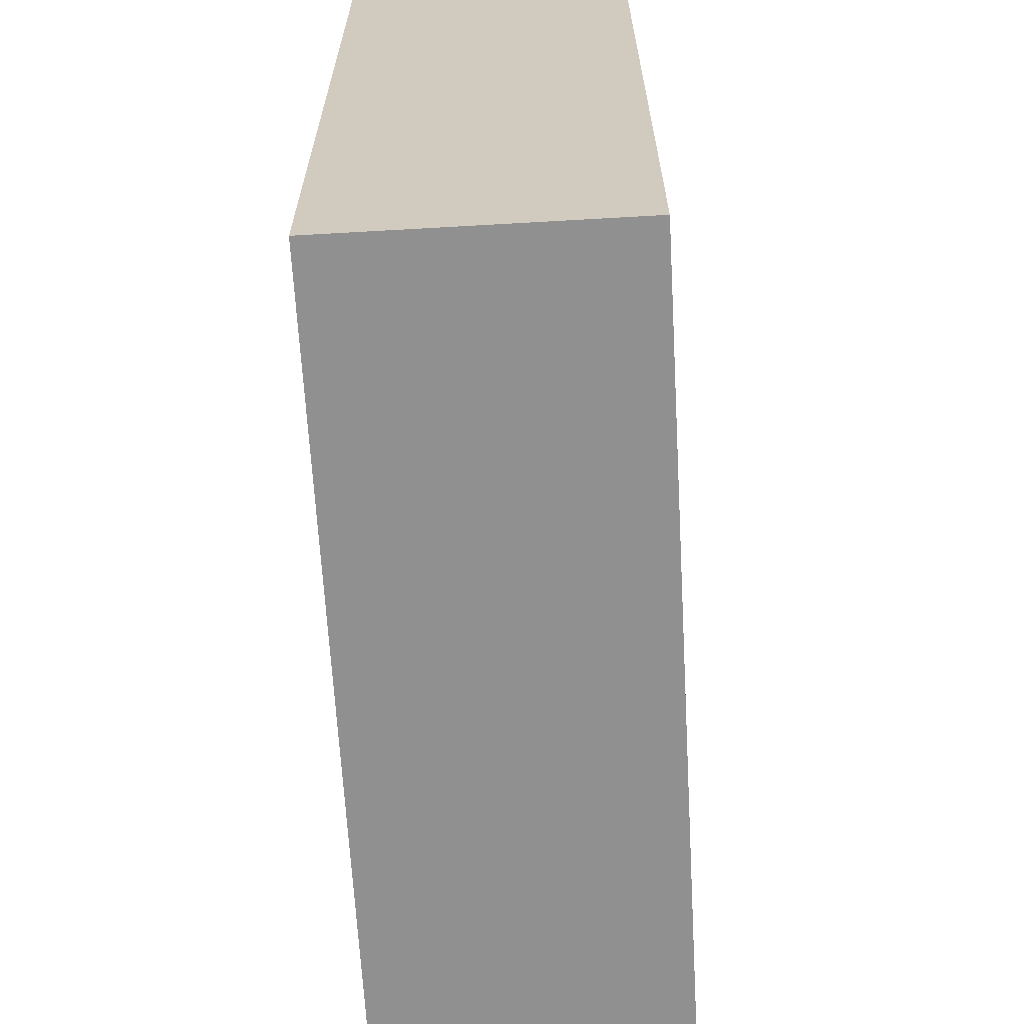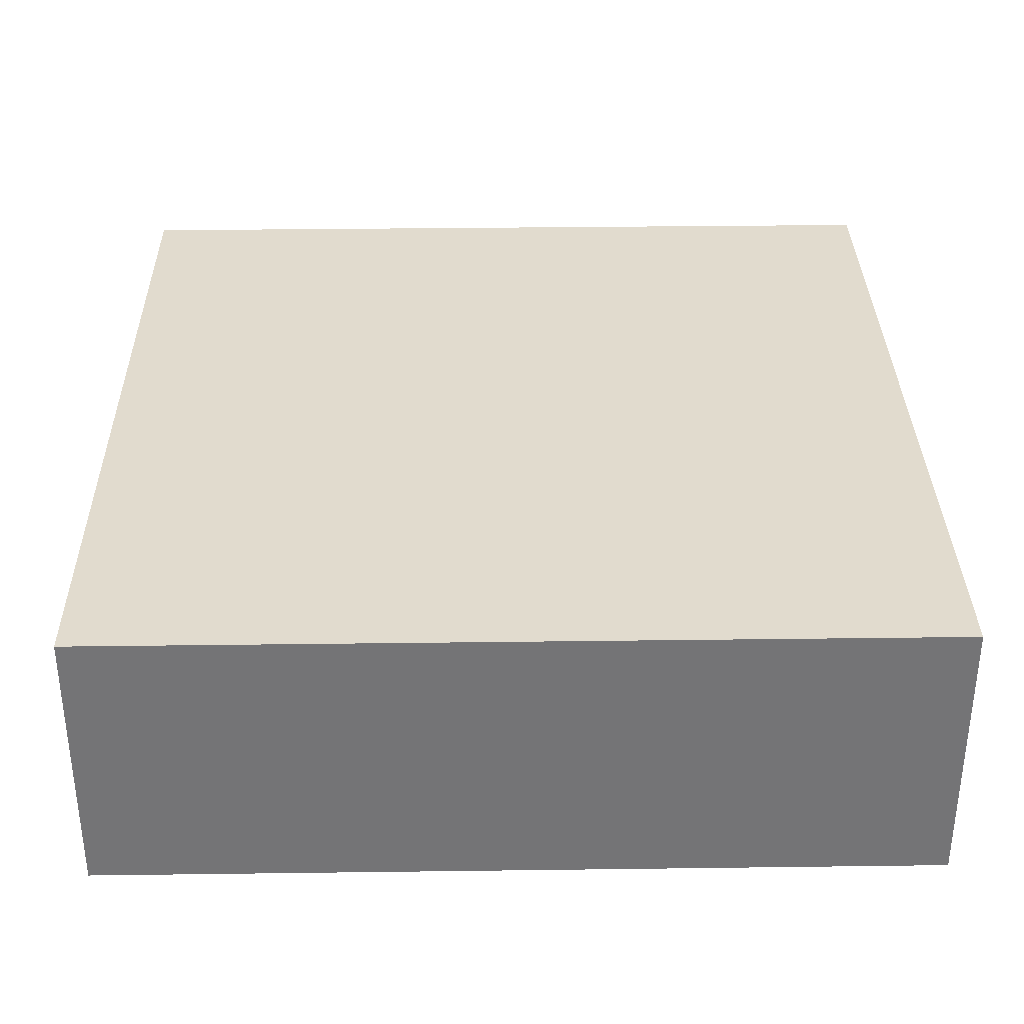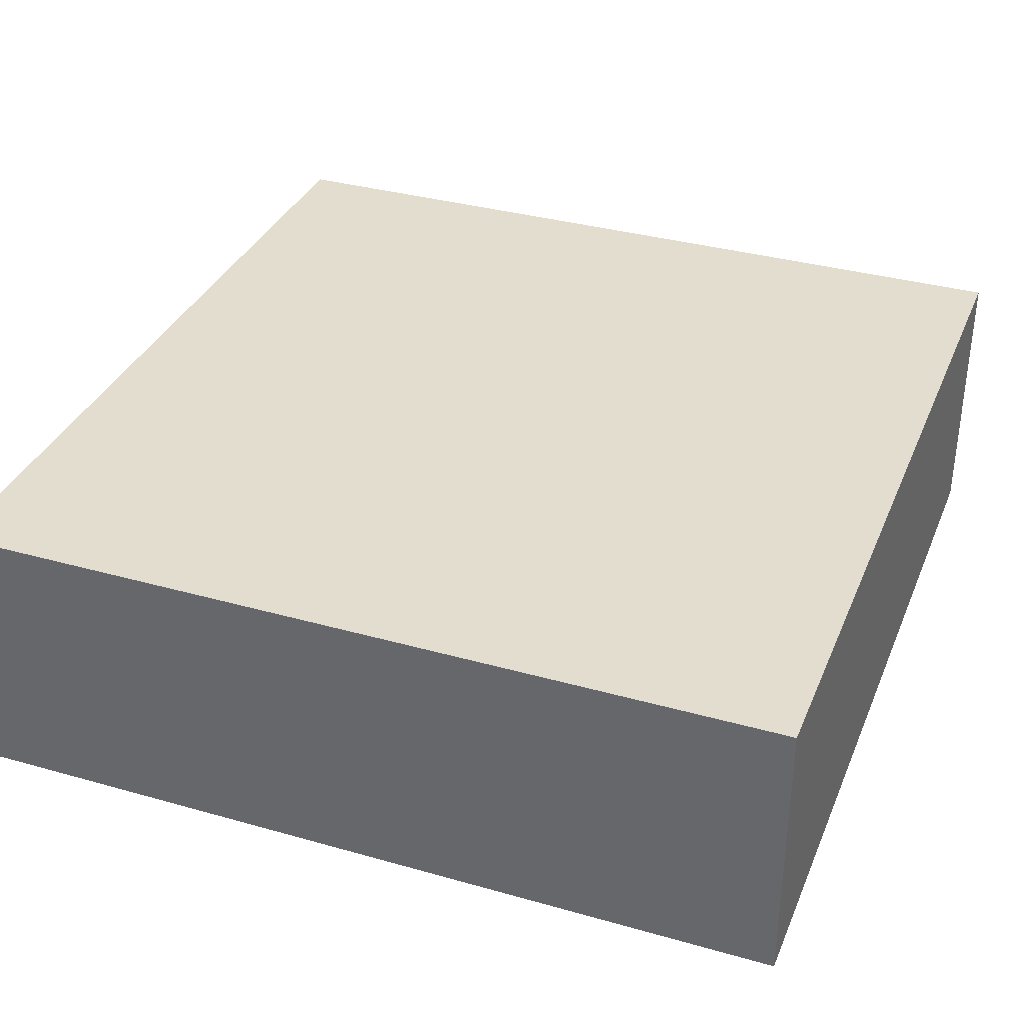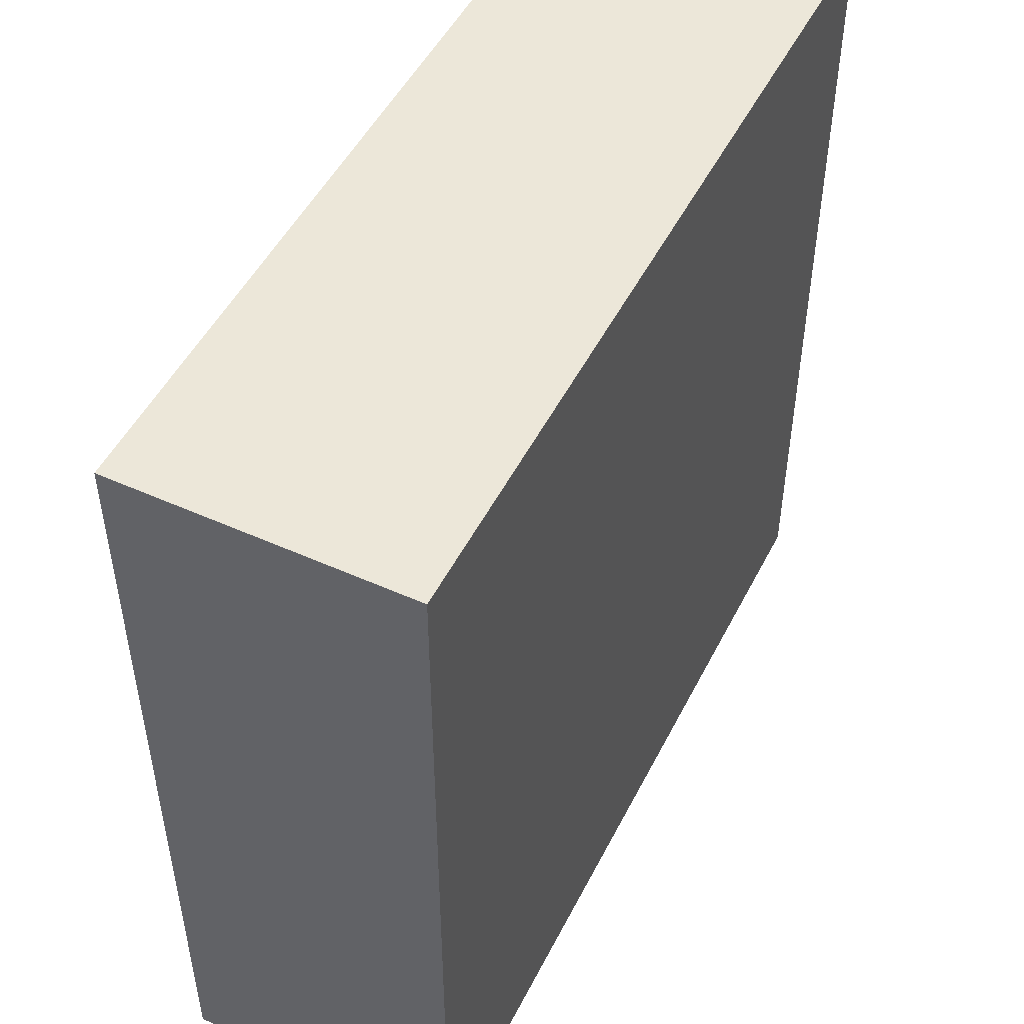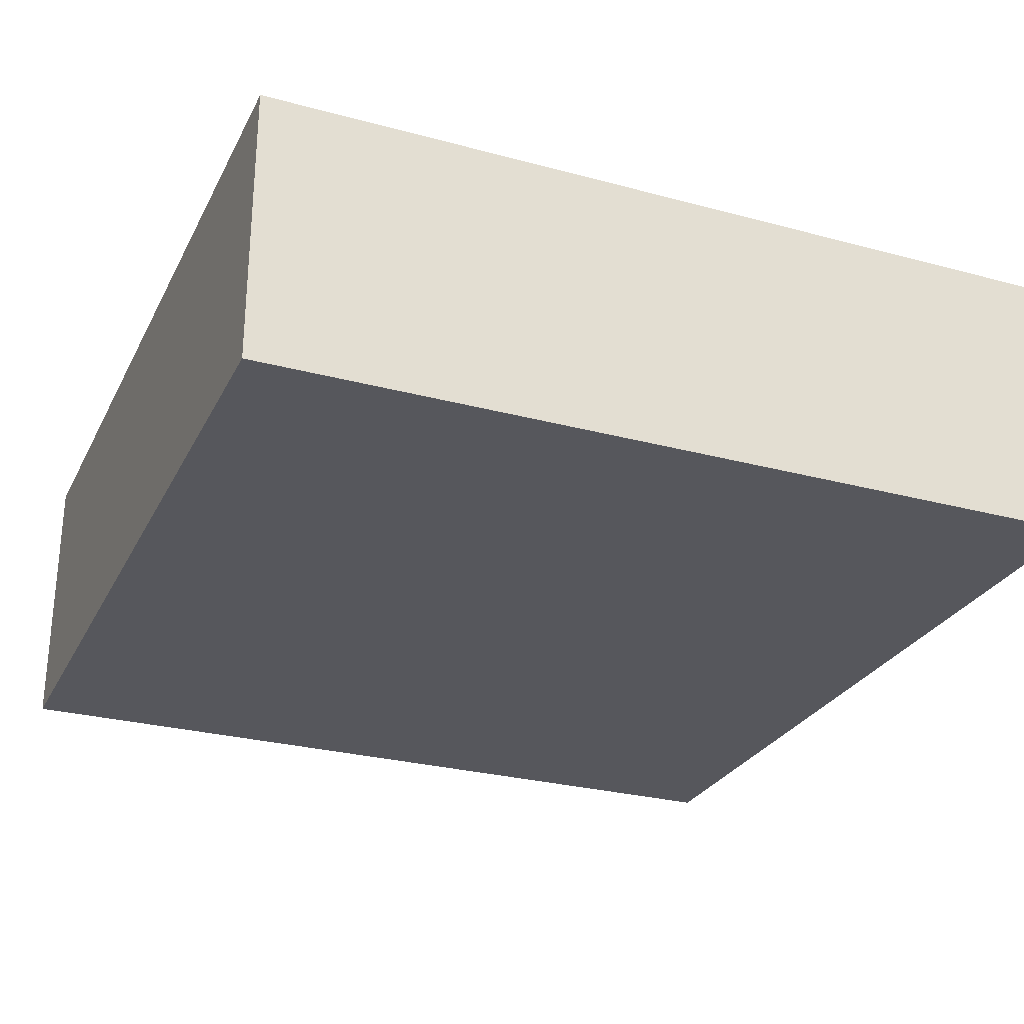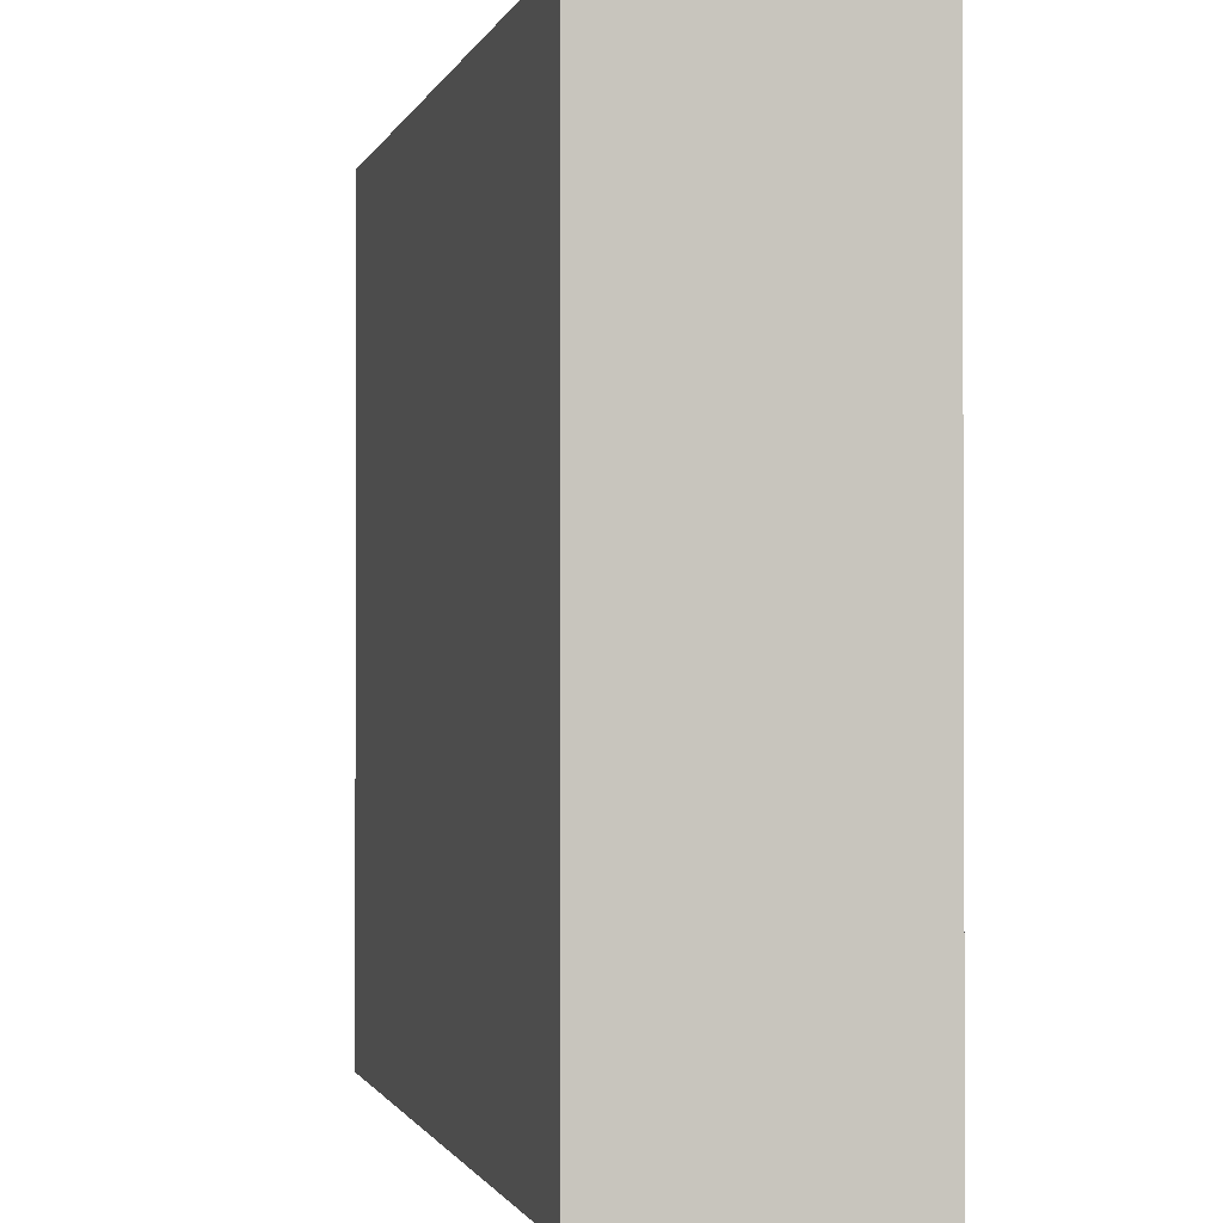
<metadata>
{"format":"obj","ext":"obj","renderer":"f3d","projection":"perspective","resolution":1024,"background":"white","views":[{"elev":-65.8,"azim":-86.7,"up":"+Z"},{"elev":33.8,"azim":-91.0,"up":"+Y"},{"elev":34.8,"azim":20.7,"up":"+Y"},{"elev":50.0,"azim":116.3,"up":"+Z"},{"elev":-27.6,"azim":67.6,"up":"+Y"},{"elev":-1.1,"azim":75.9,"up":"+Z"}]}
</metadata>
<code>
o box_12x12x4_box_12x12x4_mesh
v -0.5 0.5 1.5
v -1.5 0.5 0.5
v -0.5 0.5 0.5
v 1.5 0.5 1.5
v 0.5 0.5 0.5
v 1.5 0.5 0.5
v -0.5 0.5 -0.5
v 0.5 0.5 -0.5
v -0.5 -0.5 -1.5
v 0.5 -0.5 -0.5
v -0.5 -0.5 -0.5
v 0.5 -0.5 0.5
v -1.5 -0.5 0.5
v -0.5 -0.5 0.5
v -1.5 -0.5 1.5
v -0.5 -0.5 1.5
v 0.5 -0.5 1.5
v 1.5 -0.5 0.5
v 1.5 -0.5 1.5
v 0.5 0.5 1.5
v -1.5 0.5 1.5
v -1.5 -0.5 -1.5
v -0.5 0.5 -1.5
v 0.5 0.5 -1.5
v 0.5 -0.5 -1.5
v 1.5 0.5 -1.5
v 1.5 -0.5 -0.5
v 1.5 0.5 -0.5
v 1.5 -0.5 -1.5
v -1.5 -0.5 -0.5
v -1.5 0.5 -0.5
v -1.5 0.5 -1.5
f 1 2 21
f 20 3 1
f 4 5 20
f 3 31 2
f 5 7 3
f 6 8 5
f 7 32 31
f 8 23 7
f 8 26 24
f 9 30 22
f 25 11 9
f 29 10 25
f 11 13 30
f 10 14 11
f 27 12 10
f 14 15 13
f 12 16 14
f 18 17 12
f 4 17 19
f 20 16 17
f 1 15 16
f 32 9 22
f 23 25 9
f 24 29 25
f 19 6 4
f 18 28 6
f 27 26 28
f 21 13 15
f 2 30 13
f 30 32 22
f 1 3 2
f 20 5 3
f 4 6 5
f 3 7 31
f 5 8 7
f 6 28 8
f 7 23 32
f 8 24 23
f 8 28 26
f 9 11 30
f 25 10 11
f 29 27 10
f 11 14 13
f 10 12 14
f 27 18 12
f 14 16 15
f 12 17 16
f 18 19 17
f 4 20 17
f 20 1 16
f 1 21 15
f 32 23 9
f 23 24 25
f 24 26 29
f 19 18 6
f 18 27 28
f 27 29 26
f 21 2 13
f 2 31 30
f 30 31 32

</code>
